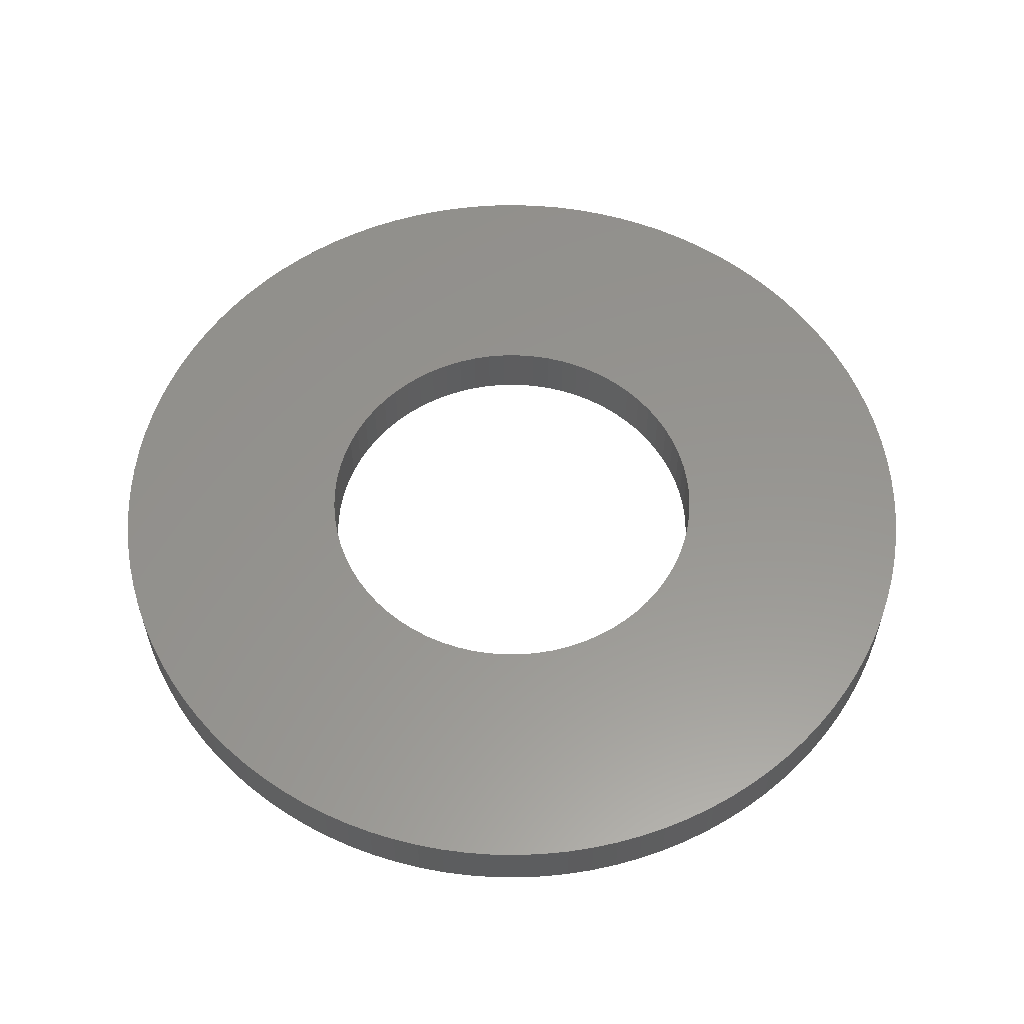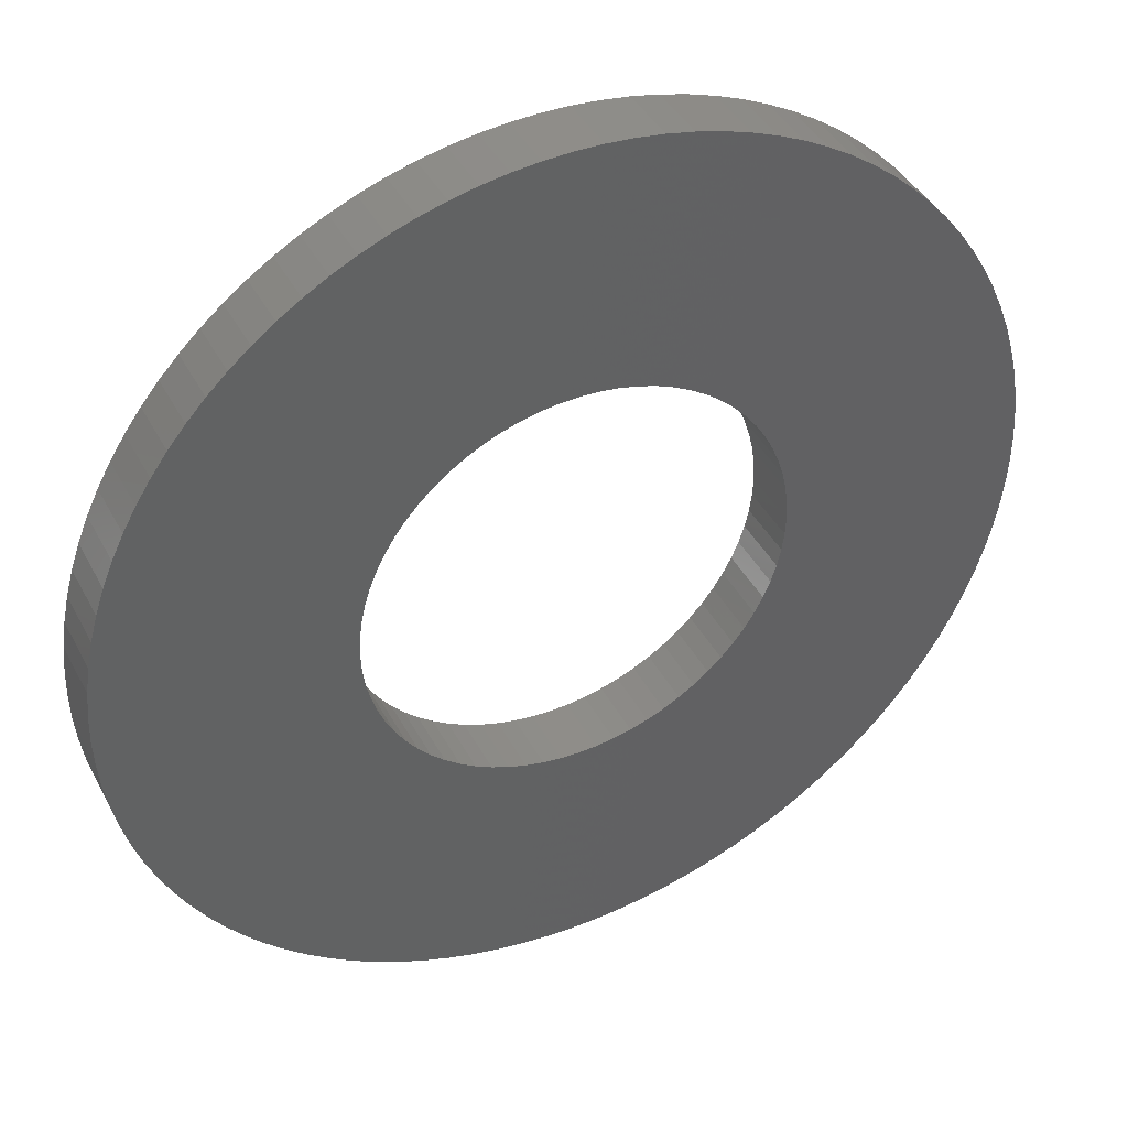
<metadata>
{"format":"stl","ext":"stl","renderer":"f3d","projection":"perspective","resolution":1024,"background":"white","views":[{"elev":57.7,"azim":142.3,"up":"+Y"},{"elev":41.1,"azim":-25.8,"up":"+Z"}]}
</metadata>
<code>
# stl→obj: 354 verts, 708 faces
v -0.2022 0.06 0.01769
v -0.2022 0 0.01769
v -0.203 0.06 0
v -0.203 0 0
v -0.2022 0.06 -0.01769
v -0.2022 0 -0.01769
v -0.1999 0.06 -0.03525
v -0.1999 0 -0.03525
v -0.1961 0.06 -0.05254
v -0.1961 0 -0.05254
v -0.1908 0.06 -0.06943
v -0.1908 0 -0.06943
v -0.184 0.06 -0.08579
v -0.184 0 -0.08579
v -0.1758 0.06 -0.1015
v -0.1758 0 -0.1015
v -0.1663 0.06 -0.1164
v -0.1663 0 -0.1164
v -0.1555 0.06 -0.1305
v -0.1555 0 -0.1305
v -0.1435 0.06 -0.1435
v -0.1435 0 -0.1435
v -0.1305 0.06 -0.1555
v -0.1305 0 -0.1555
v -0.1164 0.06 -0.1663
v -0.1164 0 -0.1663
v -0.1015 0.06 -0.1758
v -0.1015 0 -0.1758
v -0.08579 0.06 -0.184
v -0.08579 0 -0.184
v -0.06943 0.06 -0.1908
v -0.06943 0 -0.1908
v -0.05254 0.06 -0.1961
v -0.05254 0 -0.1961
v -0.03525 0.06 -0.1999
v -0.03525 0 -0.1999
v -0.01769 0.06 -0.2022
v -0.01769 0 -0.2022
v 0 0.06 -0.203
v 0 0 -0.203
v 0.01769 0.06 -0.2022
v 0.01769 0 -0.2022
v 0.03525 0.06 -0.1999
v 0.03525 0 -0.1999
v 0.05254 0.06 -0.1961
v 0.05254 0 -0.1961
v 0.06943 0.06 -0.1908
v 0.06943 0 -0.1908
v 0.08579 0.06 -0.184
v 0.08579 0 -0.184
v 0.1015 0.06 -0.1758
v 0.1015 0 -0.1758
v 0.1164 0.06 -0.1663
v 0.1164 0 -0.1663
v 0.1305 0.06 -0.1555
v 0.1305 0 -0.1555
v 0.1435 0.06 -0.1435
v 0.1435 0 -0.1435
v 0.1555 0.06 -0.1305
v 0.1555 0 -0.1305
v 0.1663 0.06 -0.1164
v 0.1663 0 -0.1164
v 0.1758 0.06 -0.1015
v 0.1758 0 -0.1015
v 0.184 0.06 -0.08579
v 0.184 0 -0.08579
v 0.1908 0.06 -0.06943
v 0.1908 0 -0.06943
v 0.1961 0.06 -0.05254
v 0.1961 0 -0.05254
v 0.1999 0.06 -0.03525
v 0.1999 0 -0.03525
v 0.2022 0.06 -0.01769
v 0.2022 0 -0.01769
v 0.203 0.06 0
v 0.203 0 0
v 0.2022 0.06 0.01769
v 0.2022 0 0.01769
v 0.1999 0.06 0.03525
v 0.1999 0 0.03525
v 0.1961 0.06 0.05254
v 0.1961 0 0.05254
v 0.1908 0.06 0.06943
v 0.1908 0 0.06943
v 0.184 0.06 0.08579
v 0.184 0 0.08579
v 0.1758 0.06 0.1015
v 0.1758 0 0.1015
v 0.1663 0.06 0.1164
v 0.1663 0 0.1164
v 0.1555 0.06 0.1305
v 0.1555 0 0.1305
v 0.1435 0.06 0.1435
v 0.1435 0 0.1435
v 0.1305 0.06 0.1555
v 0.1305 0 0.1555
v 0.1164 0.06 0.1663
v 0.1164 0 0.1663
v 0.1015 0.06 0.1758
v 0.1015 0 0.1758
v 0.08579 0.06 0.184
v 0.08579 0 0.184
v 0.06943 0.06 0.1908
v 0.06943 0 0.1908
v 0.05254 0.06 0.1961
v 0.05254 0 0.1961
v 0.03525 0.06 0.1999
v 0.03525 0 0.1999
v 0.01769 0.06 0.2022
v 0.01769 0 0.2022
v 0 0.06 0.203
v 0 0 0.203
v -0.01769 0.06 0.2022
v -0.01769 0 0.2022
v -0.03525 0.06 0.1999
v -0.03525 0 0.1999
v -0.05254 0.06 0.1961
v -0.05254 0 0.1961
v -0.06943 0.06 0.1908
v -0.06943 0 0.1908
v -0.08579 0.06 0.184
v -0.08579 0 0.184
v -0.1015 0.06 0.1758
v -0.1015 0 0.1758
v -0.1164 0.06 0.1663
v -0.1164 0 0.1663
v -0.1305 0.06 0.1555
v -0.1305 0 0.1555
v -0.1435 0.06 0.1435
v -0.1435 0 0.1435
v -0.1555 0.06 0.1305
v -0.1555 0 0.1305
v -0.1663 0.06 0.1164
v -0.1663 0 0.1164
v -0.1758 0.06 0.1015
v -0.1758 0 0.1015
v -0.184 0.06 0.08579
v -0.184 0 0.08579
v -0.1908 0.06 0.06943
v -0.1908 0 0.06943
v -0.1961 0.06 0.05254
v -0.1961 0 0.05254
v -0.1999 0.06 0.03525
v -0.1999 0 0.03525
v -0.4367 0.06 -0.02616
v -0.4367 0 -0.02616
v -0.4375 0.06 0
v -0.4375 0 0
v -0.4367 0.06 0.02616
v -0.4367 0 0.02616
v -0.4344 0.06 0.05223
v -0.4344 0 0.05223
v -0.4305 0.06 0.07812
v -0.4305 0 0.07812
v -0.425 0.06 0.1037
v -0.425 0 0.1037
v -0.4181 0.06 0.129
v -0.4181 0 0.129
v -0.4096 0.06 0.1537
v -0.4096 0 0.1537
v -0.3997 0.06 0.1779
v -0.3997 0 0.1779
v -0.3883 0.06 0.2015
v -0.3883 0 0.2015
v -0.3756 0.06 0.2244
v -0.3756 0 0.2244
v -0.3615 0.06 0.2465
v -0.3615 0 0.2465
v -0.3461 0.06 0.2676
v -0.3461 0 0.2676
v -0.3295 0.06 0.2878
v -0.3295 0 0.2878
v -0.3117 0.06 0.307
v -0.3117 0 0.307
v -0.2927 0.06 0.3251
v -0.2927 0 0.3251
v -0.2728 0.06 0.3421
v -0.2728 0 0.3421
v -0.2518 0.06 0.3578
v -0.2518 0 0.3578
v -0.23 0.06 0.3722
v -0.23 0 0.3722
v -0.2073 0.06 0.3853
v -0.2073 0 0.3853
v -0.1839 0.06 0.397
v -0.1839 0 0.397
v -0.1598 0.06 0.4073
v -0.1598 0 0.4073
v -0.1352 0.06 0.4161
v -0.1352 0 0.4161
v -0.1101 0.06 0.4234
v -0.1101 0 0.4234
v -0.08455 0.06 0.4293
v -0.08455 0 0.4293
v -0.05873 0.06 0.4335
v -0.05873 0 0.4335
v -0.03269 0.06 0.4363
v -0.03269 0 0.4363
v -0.006545 0.06 0.4375
v -0.006545 0 0.4375
v 0.01963 0.06 0.4371
v 0.01963 0 0.4371
v 0.04573 0.06 0.4351
v 0.04573 0 0.4351
v 0.07167 0.06 0.4316
v 0.07167 0 0.4316
v 0.09735 0.06 0.4265
v 0.09735 0 0.4265
v 0.1227 0.06 0.4199
v 0.1227 0 0.4199
v 0.1476 0.06 0.4119
v 0.1476 0 0.4119
v 0.1719 0.06 0.4023
v 0.1719 0 0.4023
v 0.1957 0.06 0.3913
v 0.1957 0 0.3913
v 0.2188 0.06 0.3789
v 0.2188 0 0.3789
v 0.241 0.06 0.3651
v 0.241 0 0.3651
v 0.2624 0.06 0.3501
v 0.2624 0 0.3501
v 0.2829 0.06 0.3337
v 0.2829 0 0.3337
v 0.3023 0.06 0.3162
v 0.3023 0 0.3162
v 0.3207 0.06 0.2976
v 0.3207 0 0.2976
v 0.3379 0.06 0.2779
v 0.3379 0 0.2779
v 0.3539 0.06 0.2572
v 0.3539 0 0.2572
v 0.3687 0.06 0.2355
v 0.3687 0 0.2355
v 0.3821 0.06 0.2131
v 0.3821 0 0.2131
v 0.3942 0.06 0.1898
v 0.3942 0 0.1898
v 0.4048 0.06 0.1659
v 0.4048 0 0.1659
v 0.414 0.06 0.1414
v 0.414 0 0.1414
v 0.4217 0.06 0.1164
v 0.4217 0 0.1164
v 0.4279 0.06 0.09096
v 0.4279 0 0.09096
v 0.4326 0.06 0.06521
v 0.4326 0 0.06521
v 0.4357 0.06 0.03922
v 0.4357 0 0.03922
v 0.4373 0.06 0.01309
v 0.4373 0 0.01309
v 0.4373 0.06 -0.01309
v 0.4373 0 -0.01309
v 0.4357 0.06 -0.03922
v 0.4357 0 -0.03922
v 0.4326 0.06 -0.06521
v 0.4326 0 -0.06521
v 0.4279 0.06 -0.09096
v 0.4279 0 -0.09096
v 0.4217 0.06 -0.1164
v 0.4217 0 -0.1164
v 0.414 0.06 -0.1414
v 0.414 0 -0.1414
v 0.4048 0.06 -0.1659
v 0.4048 0 -0.1659
v 0.3942 0.06 -0.1898
v 0.3942 0 -0.1898
v 0.3821 0.06 -0.2131
v 0.3821 0 -0.2131
v 0.3687 0.06 -0.2355
v 0.3687 0 -0.2355
v 0.3539 0.06 -0.2572
v 0.3539 0 -0.2572
v 0.3379 0.06 -0.2779
v 0.3379 0 -0.2779
v 0.3207 0.06 -0.2976
v 0.3207 0 -0.2976
v 0.3023 0.06 -0.3162
v 0.3023 0 -0.3162
v 0.2829 0.06 -0.3337
v 0.2829 0 -0.3337
v 0.2624 0.06 -0.3501
v 0.2624 0 -0.3501
v 0.241 0.06 -0.3651
v 0.241 0 -0.3651
v 0.2188 0.06 -0.3789
v 0.2188 0 -0.3789
v 0.1957 0.06 -0.3913
v 0.1957 0 -0.3913
v 0.1719 0.06 -0.4023
v 0.1719 0 -0.4023
v 0.1476 0.06 -0.4119
v 0.1476 0 -0.4119
v 0.1227 0.06 -0.4199
v 0.1227 0 -0.4199
v 0.09735 0.06 -0.4265
v 0.09735 0 -0.4265
v 0.07167 0.06 -0.4316
v 0.07167 0 -0.4316
v 0.04573 0.06 -0.4351
v 0.04573 0 -0.4351
v 0.01963 0.06 -0.4371
v 0.01963 0 -0.4371
v -0.006545 0.06 -0.4375
v -0.006545 0 -0.4375
v -0.03269 0.06 -0.4363
v -0.03269 0 -0.4363
v -0.05873 0.06 -0.4335
v -0.05873 0 -0.4335
v -0.08455 0.06 -0.4293
v -0.08455 0 -0.4293
v -0.1101 0.06 -0.4234
v -0.1101 0 -0.4234
v -0.1352 0.06 -0.4161
v -0.1352 0 -0.4161
v -0.1598 0.06 -0.4073
v -0.1598 0 -0.4073
v -0.1839 0.06 -0.397
v -0.1839 0 -0.397
v -0.2073 0.06 -0.3853
v -0.2073 0 -0.3853
v -0.23 0.06 -0.3722
v -0.23 0 -0.3722
v -0.2518 0.06 -0.3578
v -0.2518 0 -0.3578
v -0.2728 0.06 -0.3421
v -0.2728 0 -0.3421
v -0.2927 0.06 -0.3251
v -0.2927 0 -0.3251
v -0.3117 0.06 -0.307
v -0.3117 0 -0.307
v -0.3295 0.06 -0.2878
v -0.3295 0 -0.2878
v -0.3461 0.06 -0.2676
v -0.3461 0 -0.2676
v -0.3615 0.06 -0.2465
v -0.3615 0 -0.2465
v -0.3756 0.06 -0.2244
v -0.3756 0 -0.2244
v -0.3883 0.06 -0.2015
v -0.3883 0 -0.2015
v -0.3997 0.06 -0.1779
v -0.3997 0 -0.1779
v -0.4096 0.06 -0.1537
v -0.4096 0 -0.1537
v -0.4181 0.06 -0.129
v -0.4181 0 -0.129
v -0.425 0.06 -0.1037
v -0.425 0 -0.1037
v -0.4305 0.06 -0.07812
v -0.4305 0 -0.07812
v -0.4344 0.06 -0.05223
v -0.4344 0 -0.05223
f 1 2 3
f 3 2 4
f 3 4 5
f 5 4 6
f 5 6 7
f 7 6 8
f 7 8 9
f 9 8 10
f 9 10 11
f 11 10 12
f 11 12 13
f 13 12 14
f 13 14 15
f 15 14 16
f 15 16 17
f 17 16 18
f 17 18 19
f 19 18 20
f 19 20 21
f 21 20 22
f 21 22 23
f 23 22 24
f 23 24 25
f 25 24 26
f 25 26 27
f 27 26 28
f 27 28 29
f 29 28 30
f 29 30 31
f 31 30 32
f 31 32 33
f 33 32 34
f 33 34 35
f 35 34 36
f 35 36 37
f 37 36 38
f 37 38 39
f 39 38 40
f 39 40 41
f 41 40 42
f 41 42 43
f 43 42 44
f 43 44 45
f 45 44 46
f 45 46 47
f 47 46 48
f 47 48 49
f 49 48 50
f 49 50 51
f 51 50 52
f 51 52 53
f 53 52 54
f 53 54 55
f 55 54 56
f 55 56 57
f 57 56 58
f 57 58 59
f 59 58 60
f 59 60 61
f 61 60 62
f 61 62 63
f 63 62 64
f 63 64 65
f 65 64 66
f 65 66 67
f 67 66 68
f 67 68 69
f 69 68 70
f 69 70 71
f 71 70 72
f 71 72 73
f 73 72 74
f 73 74 75
f 75 74 76
f 75 76 77
f 77 76 78
f 77 78 79
f 79 78 80
f 79 80 81
f 81 80 82
f 81 82 83
f 83 82 84
f 83 84 85
f 85 84 86
f 85 86 87
f 87 86 88
f 87 88 89
f 89 88 90
f 89 90 91
f 91 90 92
f 91 92 93
f 93 92 94
f 93 94 95
f 95 94 96
f 95 96 97
f 97 96 98
f 97 98 99
f 99 98 100
f 99 100 101
f 101 100 102
f 101 102 103
f 103 102 104
f 103 104 105
f 105 104 106
f 105 106 107
f 107 106 108
f 107 108 109
f 109 108 110
f 109 110 111
f 111 110 112
f 111 112 113
f 113 112 114
f 113 114 115
f 115 114 116
f 115 116 117
f 117 116 118
f 117 118 119
f 119 118 120
f 119 120 121
f 121 120 122
f 121 122 123
f 123 122 124
f 123 124 125
f 125 124 126
f 125 126 127
f 127 126 128
f 127 128 129
f 129 128 130
f 129 130 131
f 131 130 132
f 131 132 133
f 133 132 134
f 133 134 135
f 135 134 136
f 135 136 137
f 137 136 138
f 137 138 139
f 139 138 140
f 139 140 141
f 141 140 142
f 141 142 143
f 143 142 144
f 143 144 1
f 1 144 2
f 145 146 147
f 147 146 148
f 147 148 149
f 149 148 150
f 149 150 151
f 151 150 152
f 151 152 153
f 153 152 154
f 153 154 155
f 155 154 156
f 155 156 157
f 157 156 158
f 157 158 159
f 159 158 160
f 159 160 161
f 161 160 162
f 161 162 163
f 163 162 164
f 163 164 165
f 165 164 166
f 165 166 167
f 167 166 168
f 167 168 169
f 169 168 170
f 169 170 171
f 171 170 172
f 171 172 173
f 173 172 174
f 173 174 175
f 175 174 176
f 175 176 177
f 177 176 178
f 177 178 179
f 179 178 180
f 179 180 181
f 181 180 182
f 181 182 183
f 183 182 184
f 183 184 185
f 185 184 186
f 185 186 187
f 187 186 188
f 187 188 189
f 189 188 190
f 189 190 191
f 191 190 192
f 191 192 193
f 193 192 194
f 193 194 195
f 195 194 196
f 195 196 197
f 197 196 198
f 197 198 199
f 199 198 200
f 199 200 201
f 201 200 202
f 201 202 203
f 203 202 204
f 203 204 205
f 205 204 206
f 205 206 207
f 207 206 208
f 207 208 209
f 209 208 210
f 209 210 211
f 211 210 212
f 211 212 213
f 213 212 214
f 213 214 215
f 215 214 216
f 215 216 217
f 217 216 218
f 217 218 219
f 219 218 220
f 219 220 221
f 221 220 222
f 221 222 223
f 223 222 224
f 223 224 225
f 225 224 226
f 225 226 227
f 227 226 228
f 227 228 229
f 229 228 230
f 229 230 231
f 231 230 232
f 231 232 233
f 233 232 234
f 233 234 235
f 235 234 236
f 235 236 237
f 237 236 238
f 237 238 239
f 239 238 240
f 239 240 241
f 241 240 242
f 241 242 243
f 243 242 244
f 243 244 245
f 245 244 246
f 245 246 247
f 247 246 248
f 247 248 249
f 249 248 250
f 249 250 251
f 251 250 252
f 251 252 253
f 253 252 254
f 253 254 255
f 255 254 256
f 255 256 257
f 257 256 258
f 257 258 259
f 259 258 260
f 259 260 261
f 261 260 262
f 261 262 263
f 263 262 264
f 263 264 265
f 265 264 266
f 265 266 267
f 267 266 268
f 267 268 269
f 269 268 270
f 269 270 271
f 271 270 272
f 271 272 273
f 273 272 274
f 273 274 275
f 275 274 276
f 275 276 277
f 277 276 278
f 277 278 279
f 279 278 280
f 279 280 281
f 281 280 282
f 281 282 283
f 283 282 284
f 283 284 285
f 285 284 286
f 285 286 287
f 287 286 288
f 287 288 289
f 289 288 290
f 289 290 291
f 291 290 292
f 291 292 293
f 293 292 294
f 293 294 295
f 295 294 296
f 295 296 297
f 297 296 298
f 297 298 299
f 299 298 300
f 299 300 301
f 301 300 302
f 301 302 303
f 303 302 304
f 303 304 305
f 305 304 306
f 305 306 307
f 307 306 308
f 307 308 309
f 309 308 310
f 309 310 311
f 311 310 312
f 311 312 313
f 313 312 314
f 313 314 315
f 315 314 316
f 315 316 317
f 317 316 318
f 317 318 319
f 319 318 320
f 319 320 321
f 321 320 322
f 321 322 323
f 323 322 324
f 323 324 325
f 325 324 326
f 325 326 327
f 327 326 328
f 327 328 329
f 329 328 330
f 329 330 331
f 331 330 332
f 331 332 333
f 333 332 334
f 333 334 335
f 335 334 336
f 335 336 337
f 337 336 338
f 337 338 339
f 339 338 340
f 339 340 341
f 341 340 342
f 341 342 343
f 343 342 344
f 343 344 345
f 345 344 346
f 345 346 347
f 347 346 348
f 347 348 349
f 349 348 350
f 349 350 351
f 351 350 352
f 351 352 353
f 353 352 354
f 353 354 145
f 145 354 146
f 5 145 3
f 3 145 147
f 3 147 149
f 145 5 353
f 353 5 7
f 353 7 351
f 351 7 349
f 349 7 9
f 349 9 347
f 347 9 11
f 347 11 345
f 345 11 343
f 343 11 13
f 343 13 341
f 341 13 15
f 341 15 339
f 339 15 17
f 339 17 337
f 337 17 335
f 335 17 19
f 335 19 333
f 333 19 21
f 333 21 331
f 331 21 329
f 329 21 23
f 329 23 327
f 327 23 25
f 327 25 325
f 325 25 323
f 323 25 27
f 323 27 321
f 321 27 29
f 321 29 319
f 319 29 317
f 317 29 31
f 317 31 315
f 315 31 33
f 315 33 313
f 313 33 311
f 311 33 35
f 311 35 309
f 309 35 37
f 309 37 307
f 307 37 305
f 305 37 39
f 305 39 303
f 303 39 41
f 303 41 301
f 301 41 43
f 301 43 299
f 299 43 297
f 297 43 45
f 297 45 295
f 295 45 47
f 295 47 293
f 293 47 291
f 291 47 49
f 291 49 289
f 289 49 51
f 289 51 287
f 287 51 285
f 285 51 53
f 285 53 283
f 283 53 55
f 283 55 281
f 281 55 279
f 279 55 57
f 279 57 277
f 277 57 59
f 277 59 275
f 275 59 273
f 273 59 61
f 273 61 271
f 271 61 63
f 271 63 269
f 269 63 65
f 269 65 267
f 267 65 265
f 265 65 67
f 265 67 263
f 263 67 69
f 263 69 261
f 261 69 259
f 259 69 71
f 259 71 257
f 257 71 73
f 257 73 255
f 255 73 253
f 253 73 75
f 253 75 251
f 251 75 77
f 251 77 249
f 249 77 247
f 247 77 79
f 247 79 245
f 245 79 81
f 245 81 243
f 243 81 241
f 241 81 83
f 241 83 239
f 239 83 85
f 239 85 237
f 237 85 235
f 235 85 87
f 235 87 233
f 233 87 89
f 233 89 91
f 91 93 233
f 233 93 95
f 233 95 97
f 97 99 233
f 233 99 101
f 233 101 103
f 103 105 233
f 233 105 107
f 233 107 231
f 231 107 229
f 229 107 227
f 227 107 225
f 225 107 223
f 223 107 221
f 221 107 219
f 219 107 217
f 217 107 215
f 215 107 213
f 213 107 211
f 211 107 209
f 209 107 207
f 207 107 109
f 207 109 205
f 205 109 203
f 203 109 201
f 201 109 111
f 201 111 199
f 199 111 113
f 199 113 197
f 197 113 195
f 195 113 115
f 195 115 193
f 193 115 117
f 193 117 191
f 191 117 189
f 189 117 119
f 189 119 187
f 187 119 121
f 187 121 185
f 185 121 183
f 183 121 123
f 183 123 181
f 181 123 125
f 181 125 179
f 179 125 177
f 177 125 127
f 177 127 175
f 175 127 129
f 175 129 173
f 173 129 171
f 171 129 131
f 171 131 169
f 169 131 133
f 169 133 167
f 167 133 165
f 165 133 135
f 165 135 163
f 163 135 137
f 163 137 161
f 161 137 139
f 161 139 159
f 159 139 157
f 157 139 141
f 157 141 155
f 155 141 143
f 155 143 153
f 153 143 151
f 151 143 1
f 151 1 149
f 149 1 3
f 2 150 4
f 4 150 148
f 4 148 146
f 150 2 152
f 152 2 144
f 152 144 154
f 154 144 156
f 156 144 142
f 156 142 158
f 158 142 140
f 158 140 160
f 160 140 162
f 162 140 138
f 162 138 164
f 164 138 136
f 164 136 166
f 166 136 134
f 166 134 168
f 168 134 170
f 170 134 132
f 170 132 172
f 172 132 130
f 172 130 174
f 174 130 176
f 176 130 128
f 176 128 178
f 178 128 126
f 178 126 180
f 180 126 182
f 182 126 124
f 182 124 184
f 184 124 122
f 184 122 186
f 186 122 188
f 188 122 120
f 188 120 190
f 190 120 118
f 190 118 192
f 192 118 194
f 194 118 116
f 194 116 196
f 196 116 114
f 196 114 198
f 198 114 200
f 200 114 112
f 200 112 202
f 202 112 110
f 202 110 204
f 204 110 206
f 206 110 208
f 208 110 210
f 210 110 212
f 212 110 214
f 214 110 216
f 216 110 218
f 218 110 220
f 220 110 222
f 222 110 224
f 224 110 226
f 226 110 228
f 228 110 230
f 230 110 232
f 232 110 108
f 232 108 106
f 106 104 232
f 232 104 102
f 232 102 100
f 100 98 232
f 232 98 96
f 232 96 94
f 94 92 232
f 232 92 90
f 232 90 234
f 234 90 88
f 234 88 236
f 236 88 86
f 236 86 238
f 238 86 240
f 240 86 84
f 240 84 242
f 242 84 82
f 242 82 244
f 244 82 246
f 246 82 80
f 246 80 248
f 248 80 78
f 248 78 250
f 250 78 252
f 252 78 76
f 252 76 254
f 254 76 74
f 254 74 256
f 256 74 258
f 258 74 72
f 258 72 260
f 260 72 70
f 260 70 262
f 262 70 264
f 264 70 68
f 264 68 266
f 266 68 66
f 266 66 268
f 268 66 270
f 270 66 64
f 270 64 272
f 272 64 62
f 272 62 274
f 274 62 60
f 274 60 276
f 276 60 278
f 278 60 58
f 278 58 280
f 280 58 56
f 280 56 282
f 282 56 284
f 284 56 54
f 284 54 286
f 286 54 52
f 286 52 288
f 288 52 290
f 290 52 50
f 290 50 292
f 292 50 48
f 292 48 294
f 294 48 296
f 296 48 46
f 296 46 298
f 298 46 44
f 298 44 300
f 300 44 302
f 302 44 42
f 302 42 304
f 304 42 40
f 304 40 306
f 306 40 38
f 306 38 308
f 308 38 310
f 310 38 36
f 310 36 312
f 312 36 34
f 312 34 314
f 314 34 316
f 316 34 32
f 316 32 318
f 318 32 30
f 318 30 320
f 320 30 322
f 322 30 28
f 322 28 324
f 324 28 26
f 324 26 326
f 326 26 328
f 328 26 24
f 328 24 330
f 330 24 22
f 330 22 332
f 332 22 334
f 334 22 20
f 334 20 336
f 336 20 18
f 336 18 338
f 338 18 340
f 340 18 16
f 340 16 342
f 342 16 14
f 342 14 344
f 344 14 12
f 344 12 346
f 346 12 348
f 348 12 10
f 348 10 350
f 350 10 8
f 350 8 352
f 352 8 354
f 354 8 6
f 354 6 146
f 146 6 4

</code>
